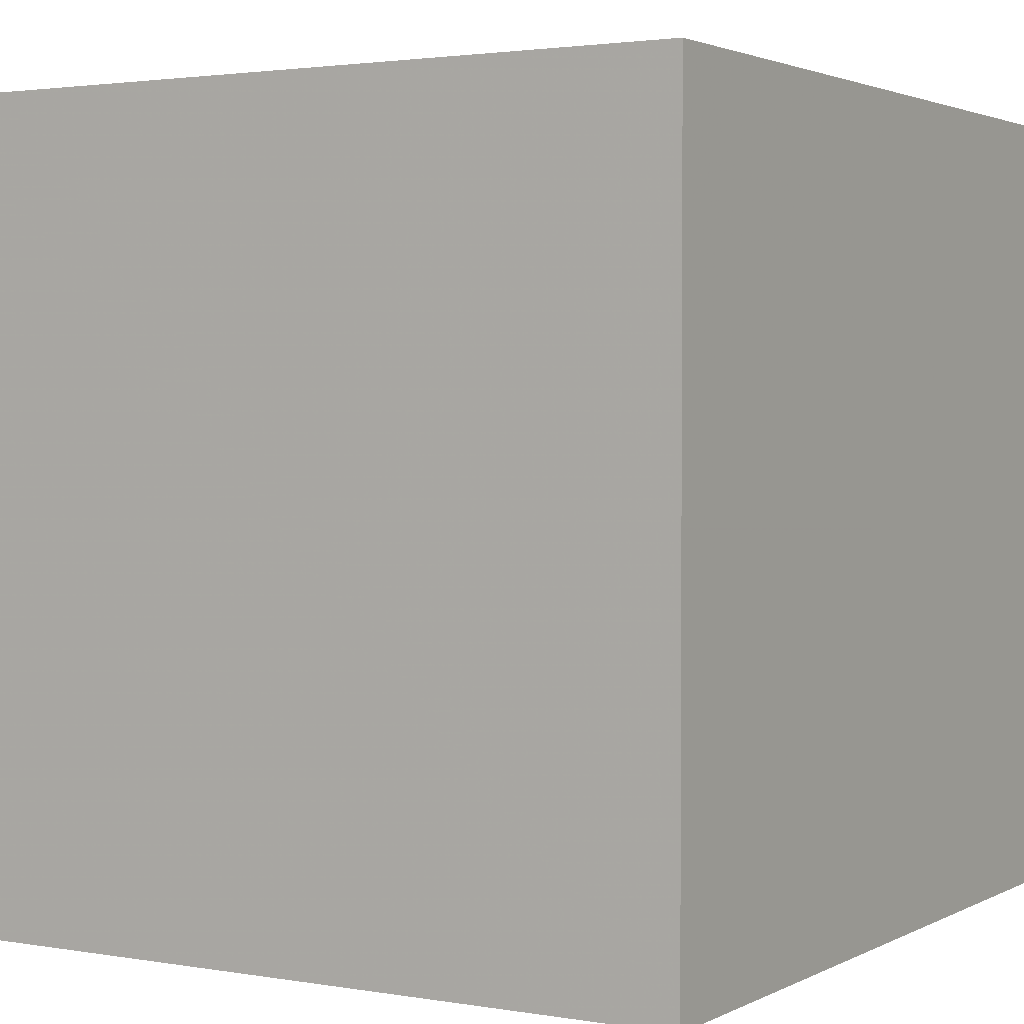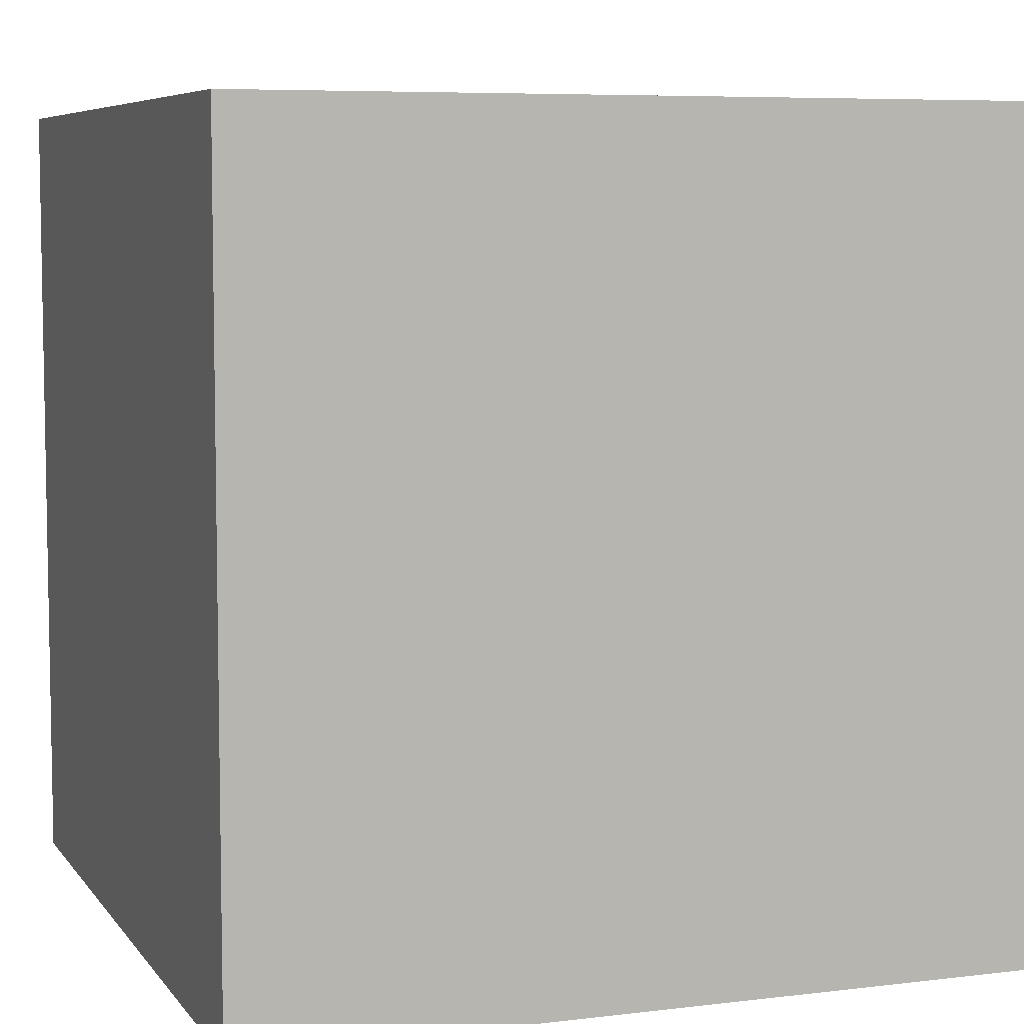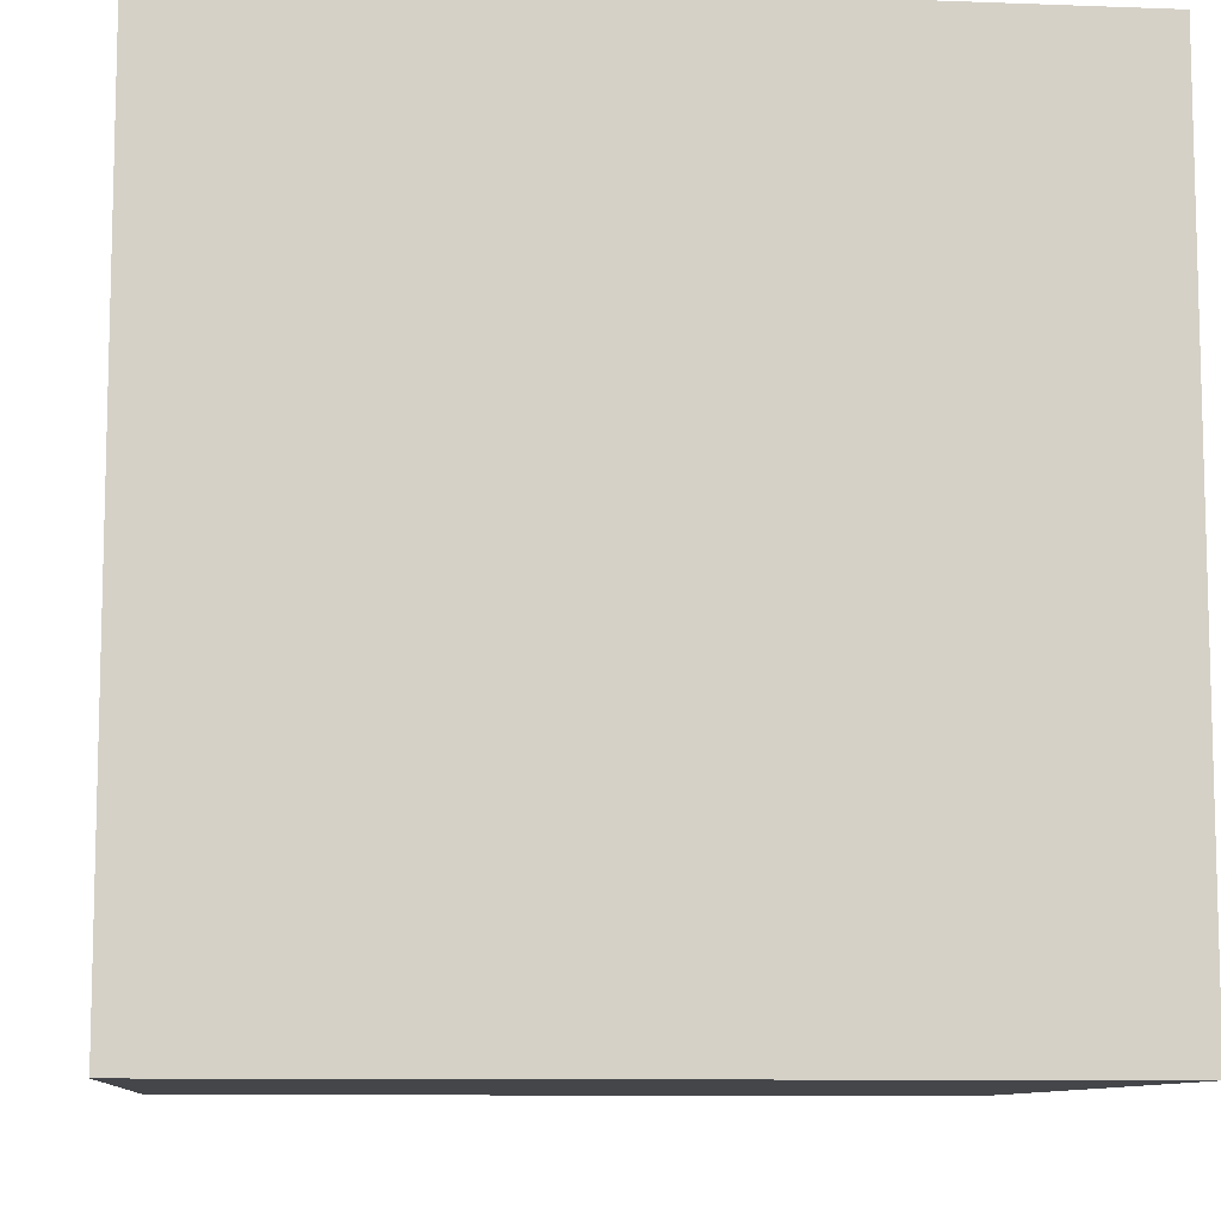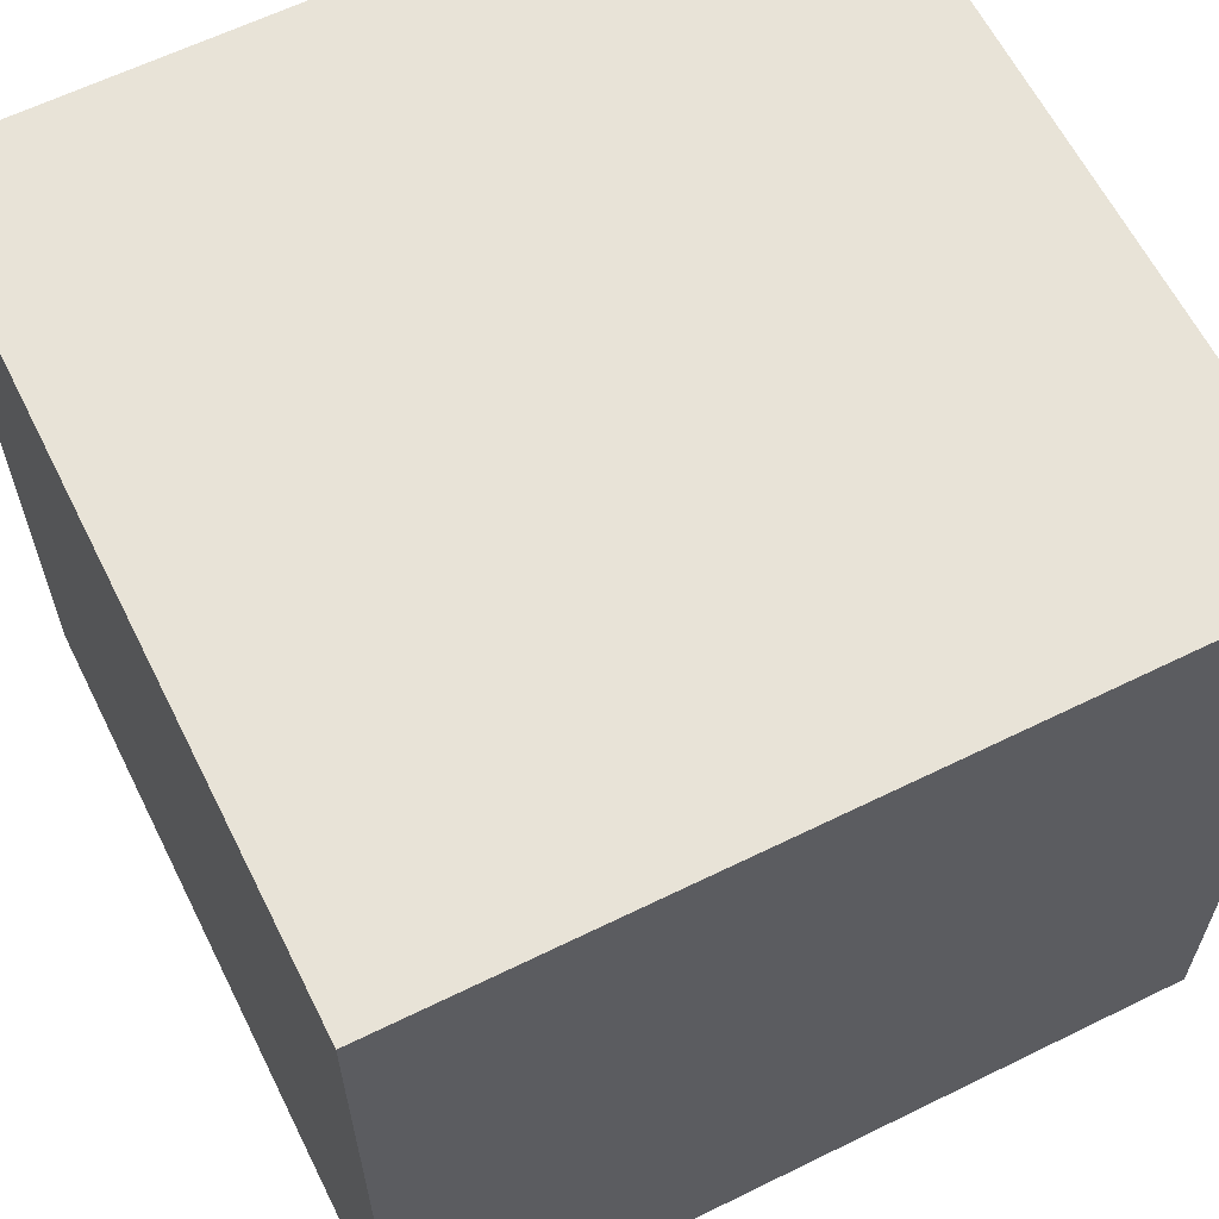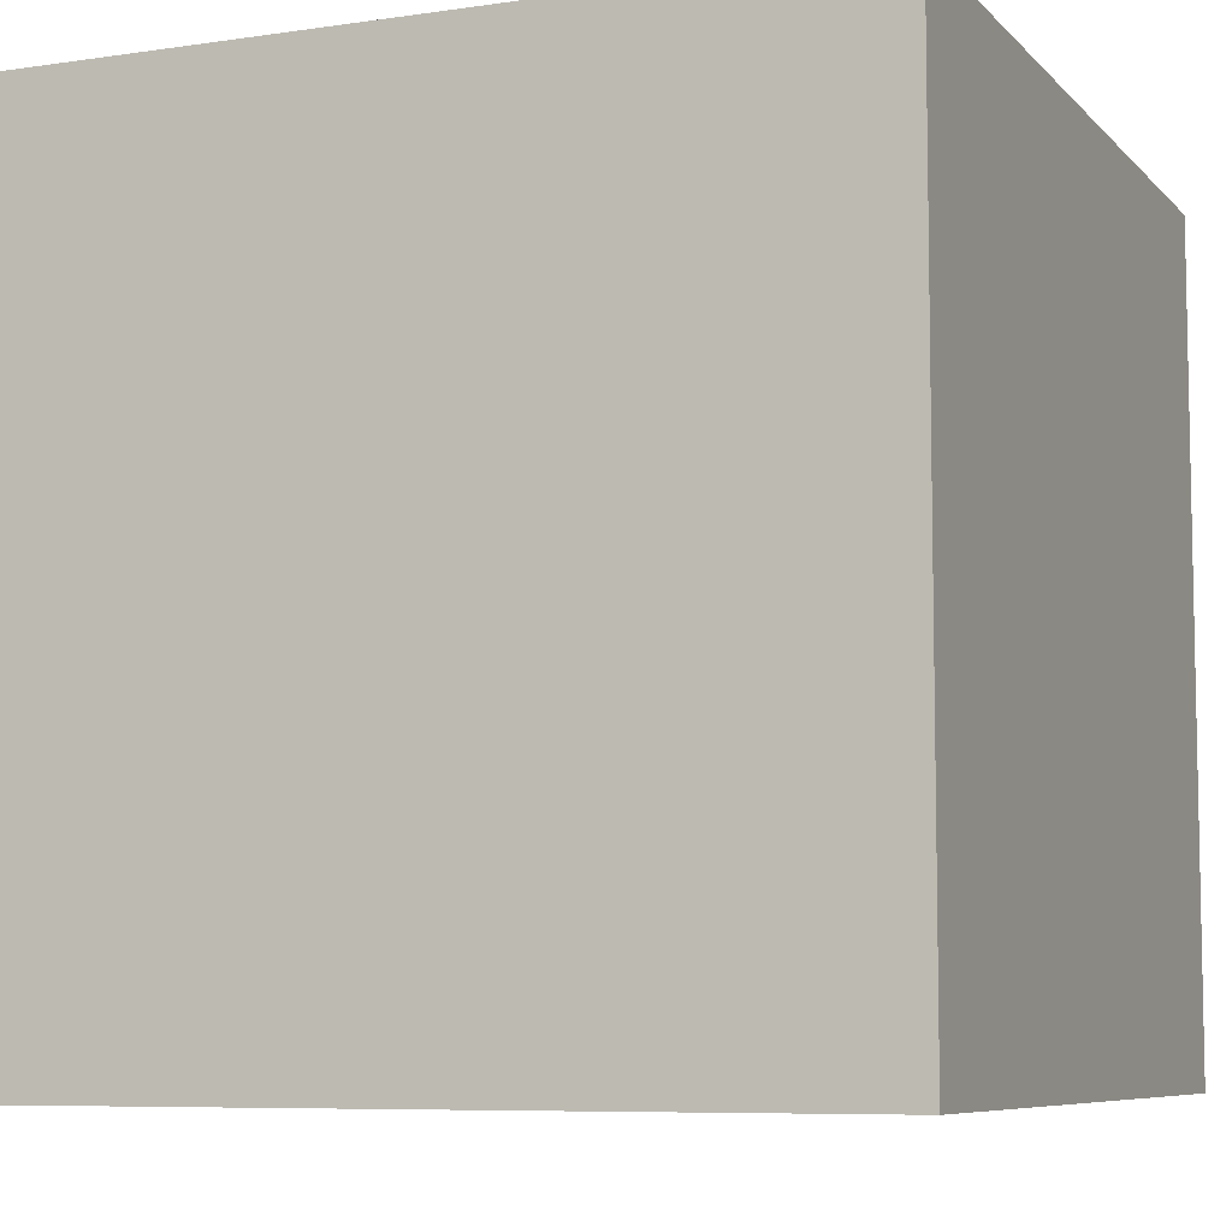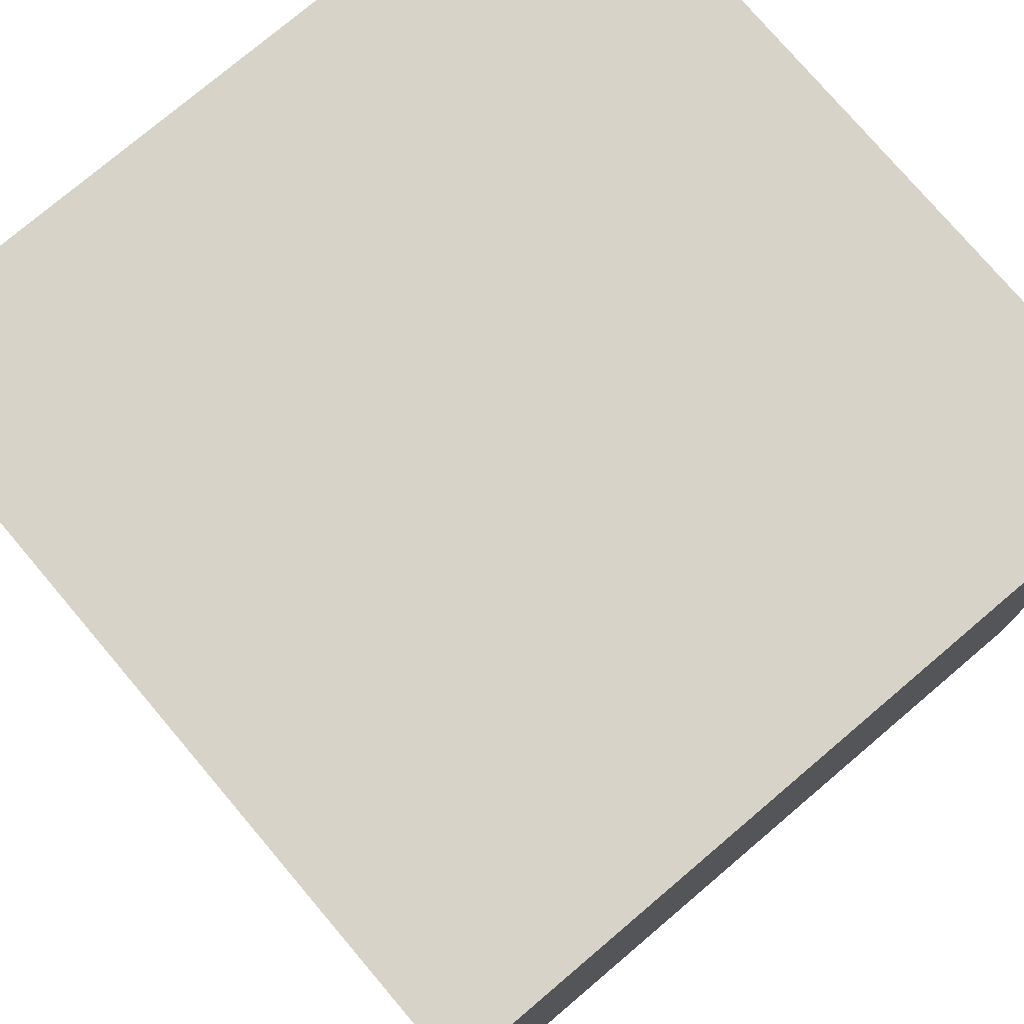
<metadata>
{"format":"obj","ext":"obj","renderer":"f3d","projection":"perspective","resolution":1024,"background":"white","views":[{"elev":2.3,"azim":-148.9,"up":"+Z"},{"elev":6.6,"azim":70.2,"up":"+Y"},{"elev":-9.5,"azim":-95.6,"up":"+Y"},{"elev":62.3,"azim":-26.5,"up":"+Z"},{"elev":-7.4,"azim":-157.2,"up":"+Y"},{"elev":76.7,"azim":-40.3,"up":"+Y"}]}
</metadata>
<code>
v -1 1 1
v -1 -1 1
v 1 -1 1
v 1 1 1
v -1 1 -1
v -1 -1 -1
v 1 -1 -1
v 1 1 -1
f 1 2 3
f 1 3 4
f 8 7 6
f 8 6 5
f 4 3 7
f 4 7 8
f 5 1 4
f 5 4 8
f 5 6 2
f 5 2 1
f 2 6 7
f 2 7 3

</code>
